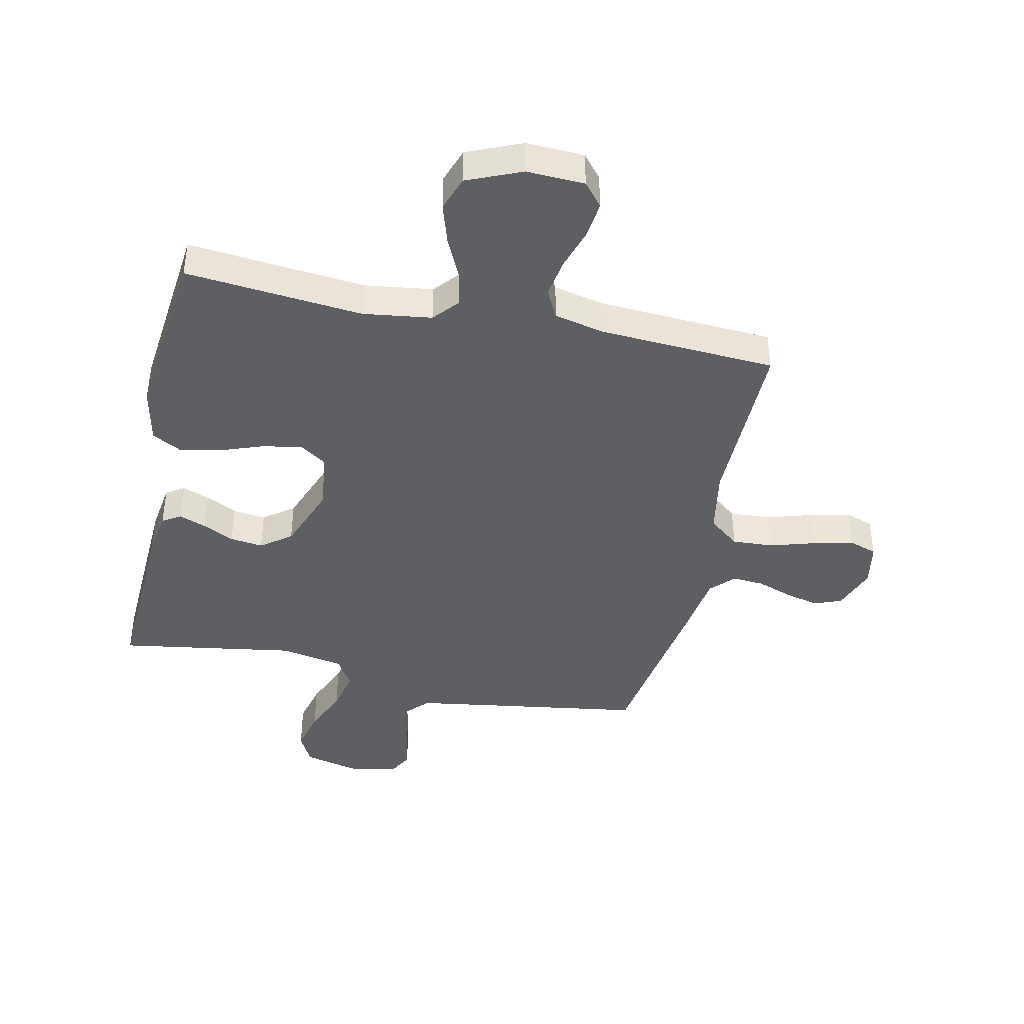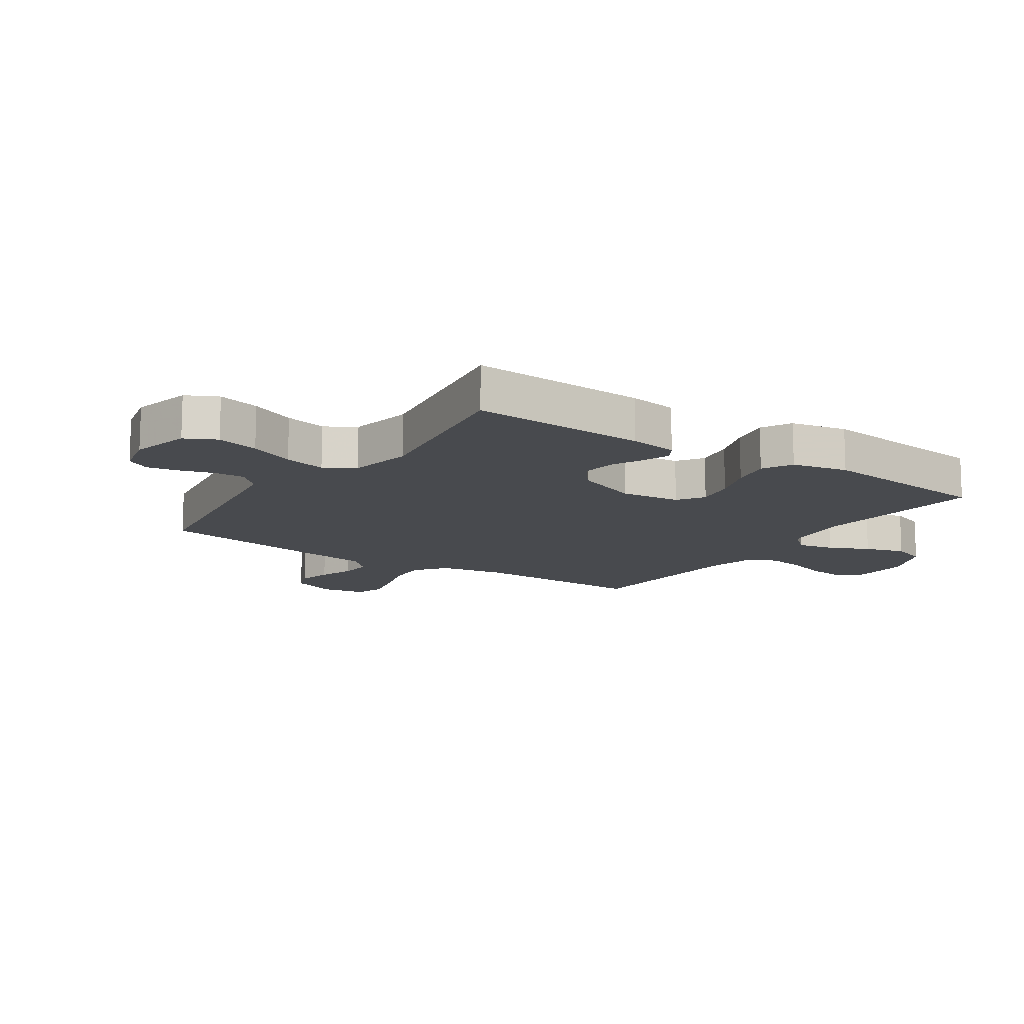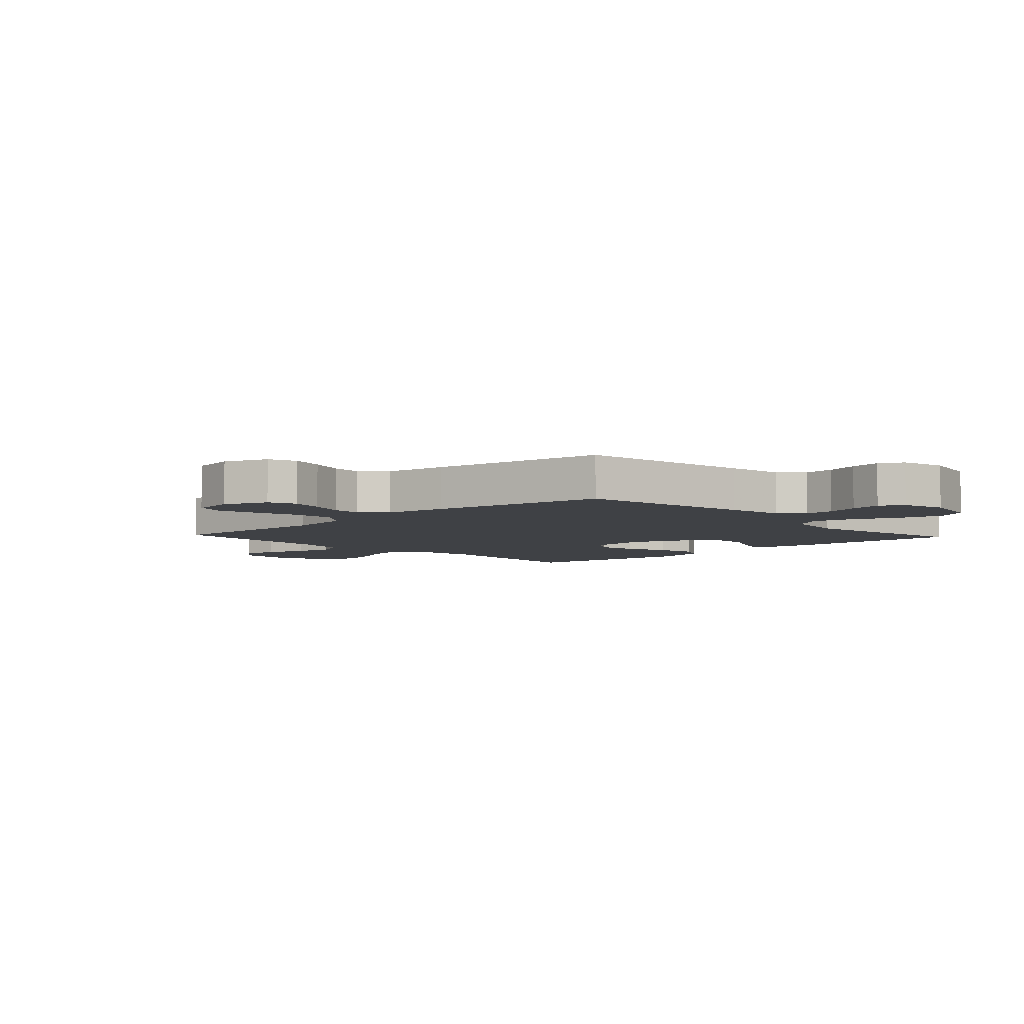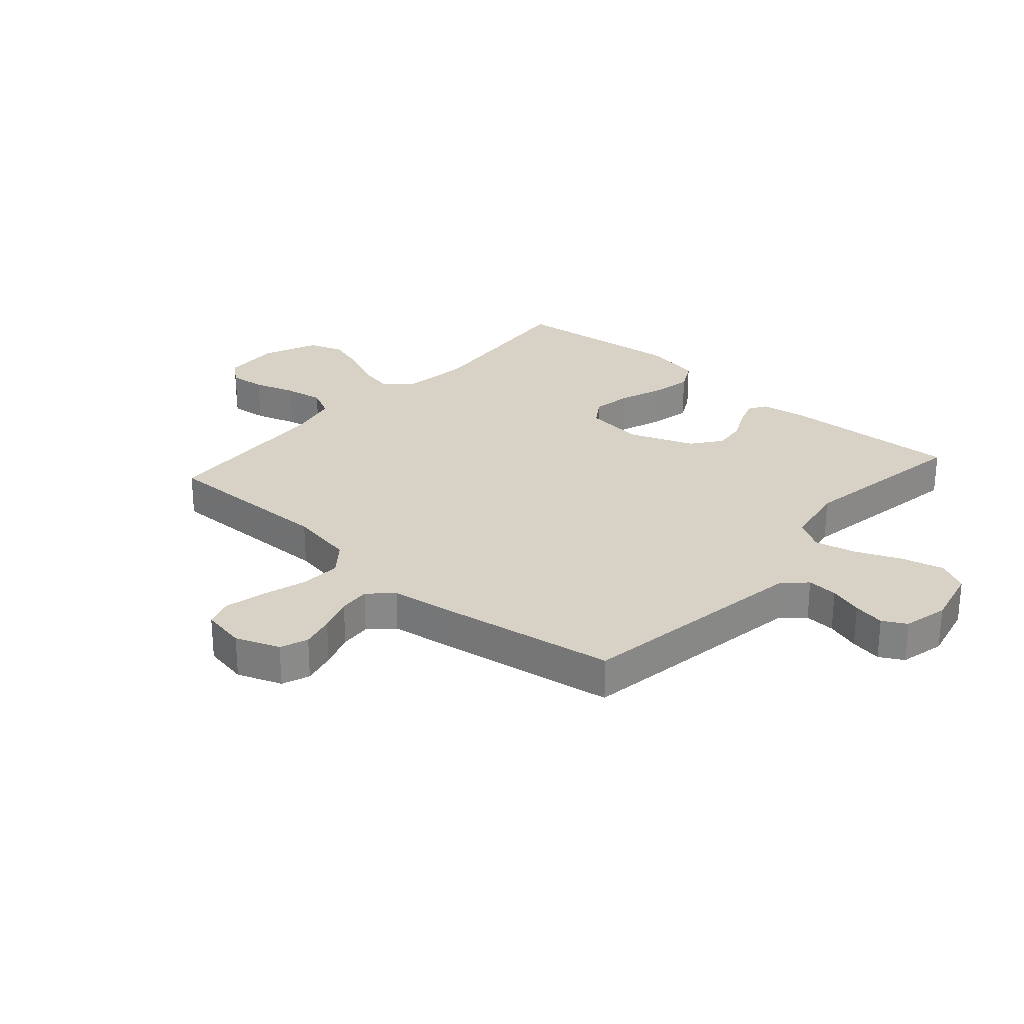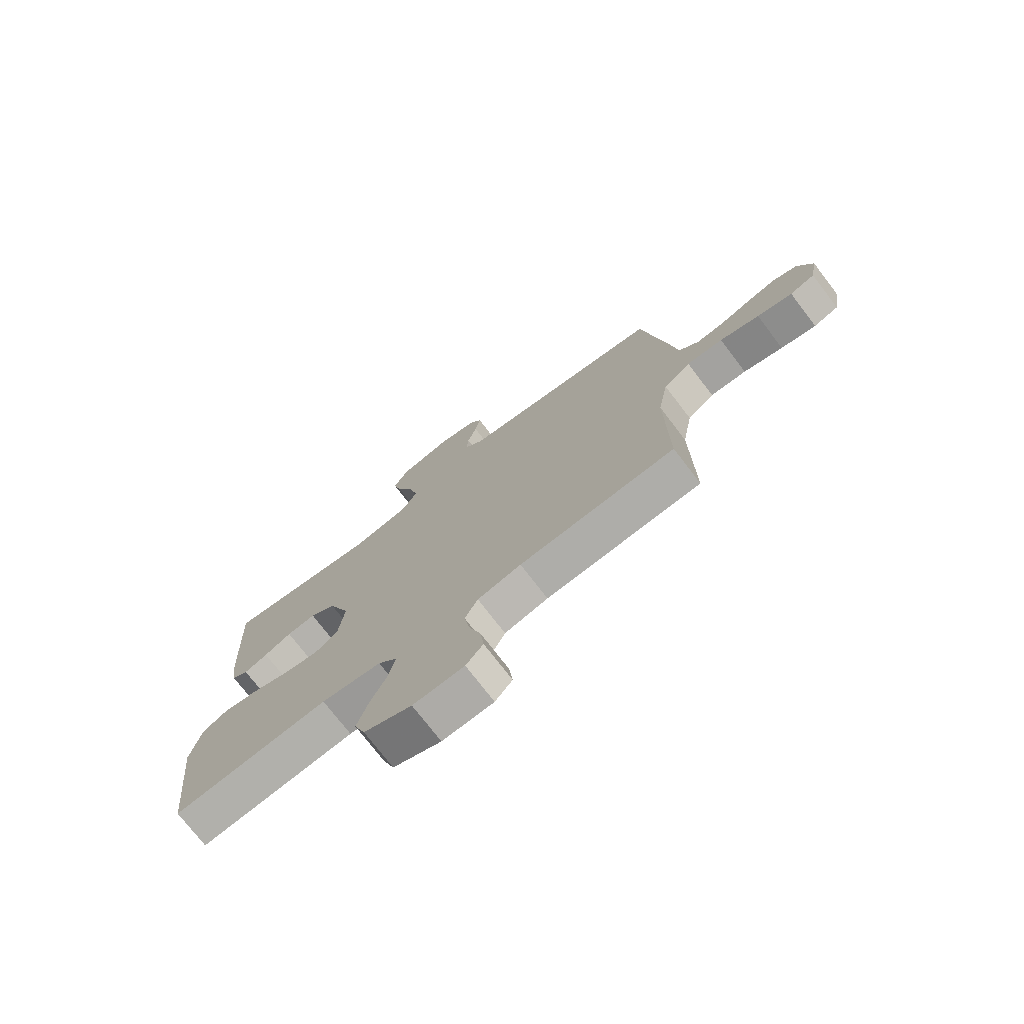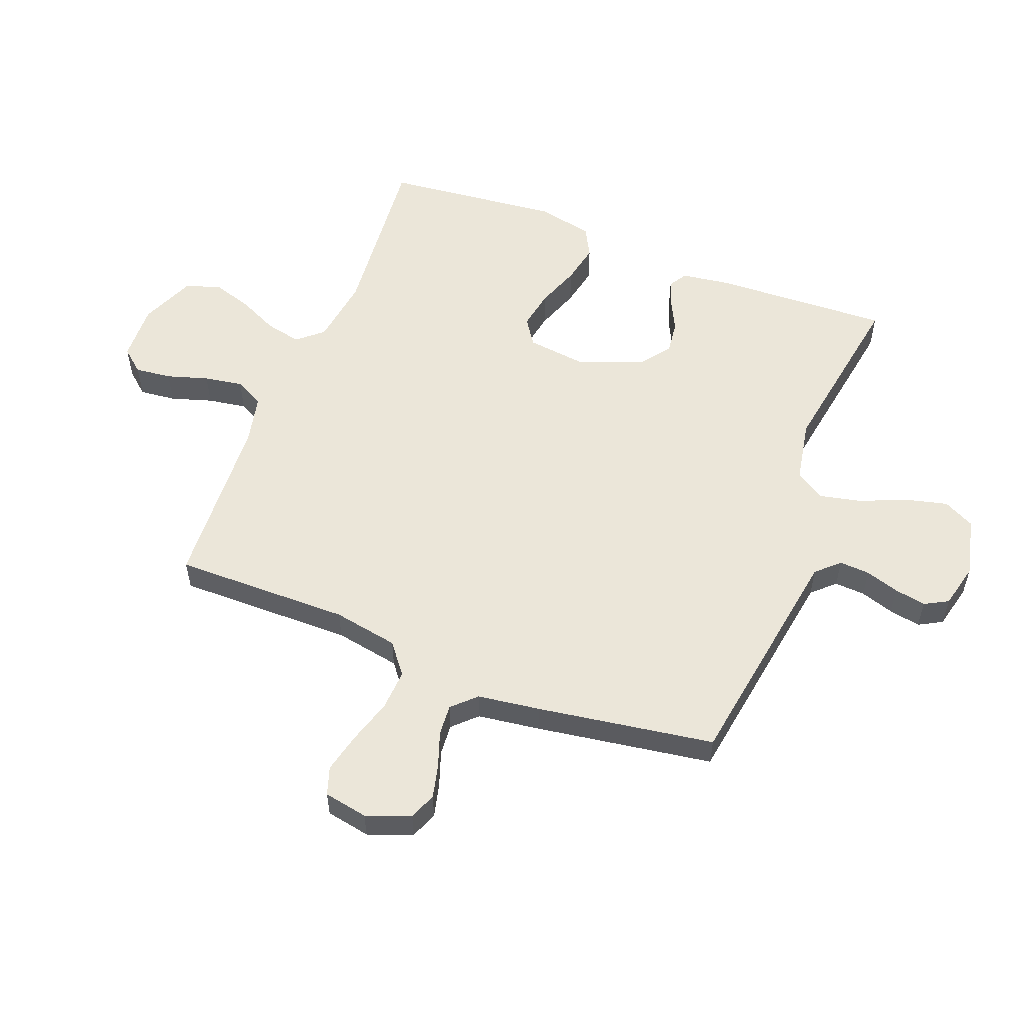
<metadata>
{"format":"obj","ext":"obj","renderer":"f3d","projection":"perspective","resolution":1024,"background":"white","views":[{"elev":-41.8,"azim":167.8,"up":"+Y"},{"elev":-13.0,"azim":55.8,"up":"+Y"},{"elev":-5.4,"azim":-46.9,"up":"+Y"},{"elev":27.3,"azim":-48.6,"up":"+Y"},{"elev":-74.8,"azim":-142.5,"up":"+Z"},{"elev":55.4,"azim":-68.7,"up":"+Y"}]}
</metadata>
<code>
v -0.5 0.07 0.5
v -0.2 0.07 0.546
v -0.103 0.07 0.561
v -0.067 0.07 0.599
v -0.07 0.07 0.651
v -0.088 0.07 0.708
v -0.098 0.07 0.762
v -0.076 0.07 0.802
v 0 0.07 0.82
v 0.101 0.07 0.796
v 0.128 0.07 0.743
v 0.11 0.07 0.671
v 0.077 0.07 0.594
v 0.061 0.07 0.523
v 0.092 0.07 0.472
v 0.2 0.07 0.452
v 0.5 0.07 0.5
v 0.486 0.07 0.2
v 0.474 0.07 0.118
v 0.443 0.07 0.099
v 0.397 0.07 0.116
v 0.344 0.07 0.142
v 0.288 0.07 0.149
v 0.237 0.07 0.111
v 0.195 0.07 0
v 0.207 0.07 -0.101
v 0.252 0.07 -0.131
v 0.319 0.07 -0.119
v 0.393 0.07 -0.092
v 0.461 0.07 -0.078
v 0.512 0.07 -0.105
v 0.532 0.07 -0.2
v 0.5 0.07 -0.5
v 0.2 0.07 -0.472
v 0.084 0.07 -0.488
v 0.047 0.07 -0.531
v 0.06 0.07 -0.592
v 0.092 0.07 -0.66
v 0.113 0.07 -0.728
v 0.092 0.07 -0.787
v 0 0.07 -0.826
v -0.098 0.07 -0.822
v -0.131 0.07 -0.783
v -0.124 0.07 -0.721
v -0.102 0.07 -0.651
v -0.091 0.07 -0.585
v -0.116 0.07 -0.536
v -0.2 0.07 -0.517
v -0.5 0.07 -0.5
v -0.497 0.07 -0.2
v -0.517 0.07 -0.089
v -0.569 0.07 -0.048
v -0.639 0.07 -0.052
v -0.715 0.07 -0.075
v -0.783 0.07 -0.091
v -0.831 0.07 -0.075
v -0.845 0.07 0
v -0.817 0.07 0.075
v -0.77 0.07 0.093
v -0.713 0.07 0.079
v -0.653 0.07 0.058
v -0.6 0.07 0.054
v -0.562 0.07 0.093
v -0.547 0.07 0.2
v -0.5 0 0.5
v -0.2 0 0.546
v -0.103 0 0.561
v -0.067 0 0.599
v -0.07 0 0.651
v -0.088 0 0.708
v -0.098 0 0.762
v -0.076 0 0.802
v 0 0 0.82
v 0.101 0 0.796
v 0.128 0 0.743
v 0.11 0 0.671
v 0.077 0 0.594
v 0.061 0 0.523
v 0.092 0 0.472
v 0.2 0 0.452
v 0.5 0 0.5
v 0.486 0 0.2
v 0.474 0 0.118
v 0.443 0 0.099
v 0.397 0 0.116
v 0.344 0 0.142
v 0.288 0 0.149
v 0.237 0 0.111
v 0.195 0 0
v 0.207 0 -0.101
v 0.252 0 -0.131
v 0.319 0 -0.119
v 0.393 0 -0.092
v 0.461 0 -0.078
v 0.512 0 -0.105
v 0.532 0 -0.2
v 0.5 0 -0.5
v 0.2 0 -0.472
v 0.084 0 -0.488
v 0.047 0 -0.531
v 0.06 0 -0.592
v 0.092 0 -0.66
v 0.113 0 -0.728
v 0.092 0 -0.787
v 0 0 -0.826
v -0.098 0 -0.822
v -0.131 0 -0.783
v -0.124 0 -0.721
v -0.102 0 -0.651
v -0.091 0 -0.585
v -0.116 0 -0.536
v -0.2 0 -0.517
v -0.5 0 -0.5
v -0.497 0 -0.2
v -0.517 0 -0.089
v -0.569 0 -0.048
v -0.639 0 -0.052
v -0.715 0 -0.075
v -0.783 0 -0.091
v -0.831 0 -0.075
v -0.845 0 0
v -0.817 0 0.075
v -0.77 0 0.093
v -0.713 0 0.079
v -0.653 0 0.058
v -0.6 0 0.054
v -0.562 0 0.093
v -0.547 0 0.2
f 63 64 1 2
f 58 59 60 61
f 56 57 58 61
f 56 61 62
f 53 54 55 56
f 53 56 62
f 52 53 62 63
f 48 49 50
f 47 48 50 51
f 42 43 44 45
f 42 45 46
f 41 42 46
f 40 41 46
f 37 38 39 40
f 36 37 40 46
f 35 36 46 47
f 31 32 33 34
f 31 34 35
f 28 29 30 31
f 27 28 31 35
f 26 27 35 47
f 19 20 21 22
f 17 18 19 22
f 16 17 22 23
f 15 16 23 24
f 10 11 12 13
f 10 13 14
f 9 10 14
f 8 9 14
f 5 6 7 8
f 4 5 8 14
f 3 4 14 15
f 51 52 63 2
f 25 26 47 51
f 15 24 25 51
f 2 3 15 51
f 66 65 128 127
f 125 124 123 122
f 125 122 121 120
f 126 125 120
f 120 119 118 117
f 126 120 117
f 127 126 117 116
f 114 113 112
f 115 114 112 111
f 109 108 107 106
f 110 109 106
f 110 106 105
f 110 105 104
f 104 103 102 101
f 110 104 101 100
f 111 110 100 99
f 98 97 96 95
f 99 98 95
f 95 94 93 92
f 99 95 92 91
f 111 99 91 90
f 86 85 84 83
f 86 83 82 81
f 87 86 81 80
f 88 87 80 79
f 77 76 75 74
f 78 77 74
f 78 74 73
f 78 73 72
f 72 71 70 69
f 78 72 69 68
f 79 78 68 67
f 66 127 116 115
f 115 111 90 89
f 115 89 88 79
f 115 79 67 66
f 1 65 66 2
f 2 66 67 3
f 3 67 68 4
f 4 68 69 5
f 5 69 70 6
f 6 70 71 7
f 7 71 72 8
f 8 72 73 9
f 9 73 74 10
f 10 74 75 11
f 11 75 76 12
f 12 76 77 13
f 13 77 78 14
f 14 78 79 15
f 15 79 80 16
f 16 80 81 17
f 17 81 82 18
f 18 82 83 19
f 19 83 84 20
f 20 84 85 21
f 21 85 86 22
f 22 86 87 23
f 23 87 88 24
f 24 88 89 25
f 25 89 90 26
f 26 90 91 27
f 27 91 92 28
f 28 92 93 29
f 29 93 94 30
f 30 94 95 31
f 31 95 96 32
f 32 96 97 33
f 33 97 98 34
f 34 98 99 35
f 35 99 100 36
f 36 100 101 37
f 37 101 102 38
f 38 102 103 39
f 39 103 104 40
f 40 104 105 41
f 41 105 106 42
f 42 106 107 43
f 43 107 108 44
f 44 108 109 45
f 45 109 110 46
f 46 110 111 47
f 47 111 112 48
f 48 112 113 49
f 49 113 114 50
f 50 114 115 51
f 51 115 116 52
f 52 116 117 53
f 53 117 118 54
f 54 118 119 55
f 55 119 120 56
f 56 120 121 57
f 57 121 122 58
f 58 122 123 59
f 59 123 124 60
f 60 124 125 61
f 61 125 126 62
f 62 126 127 63
f 63 127 128 64
f 64 128 65 1

</code>
